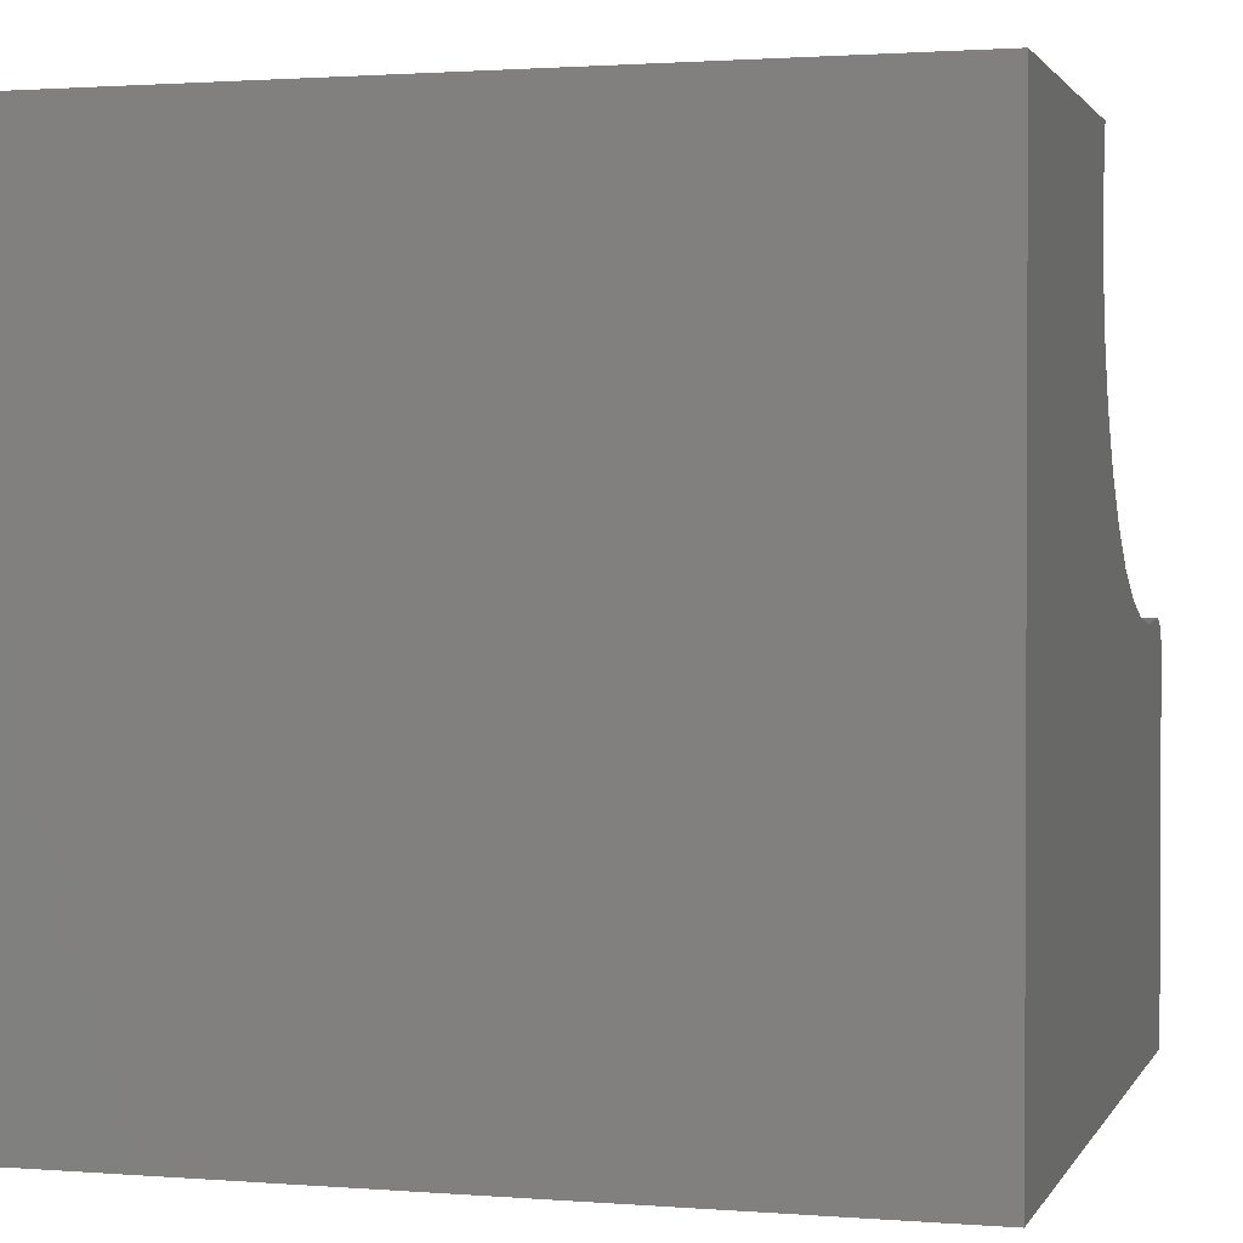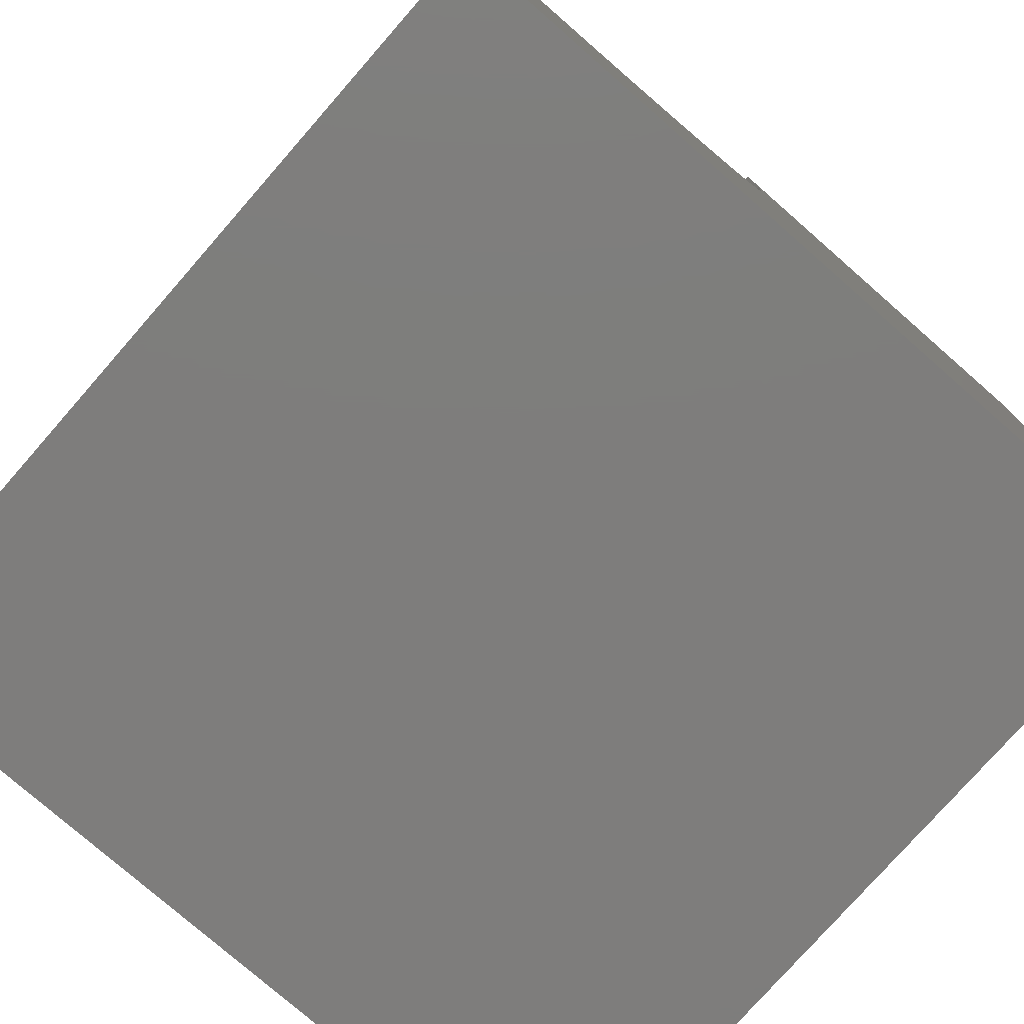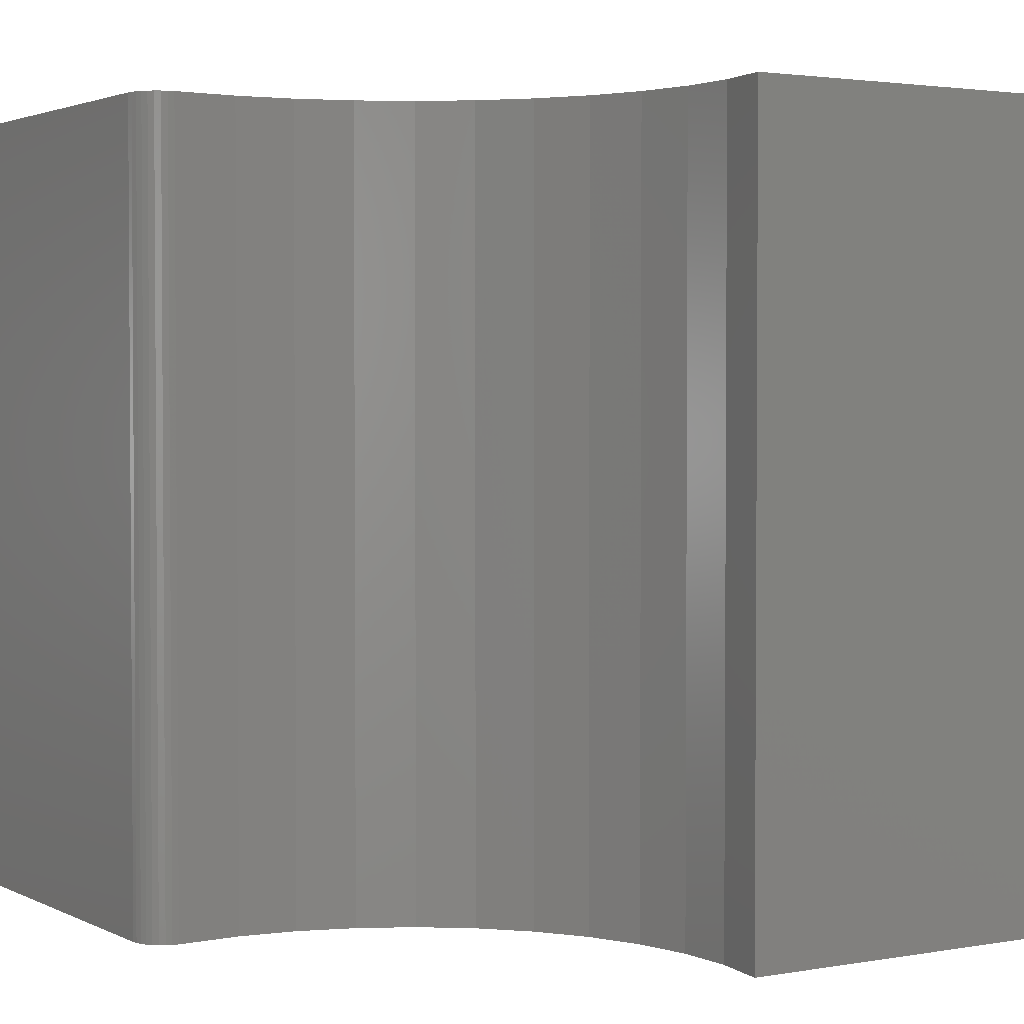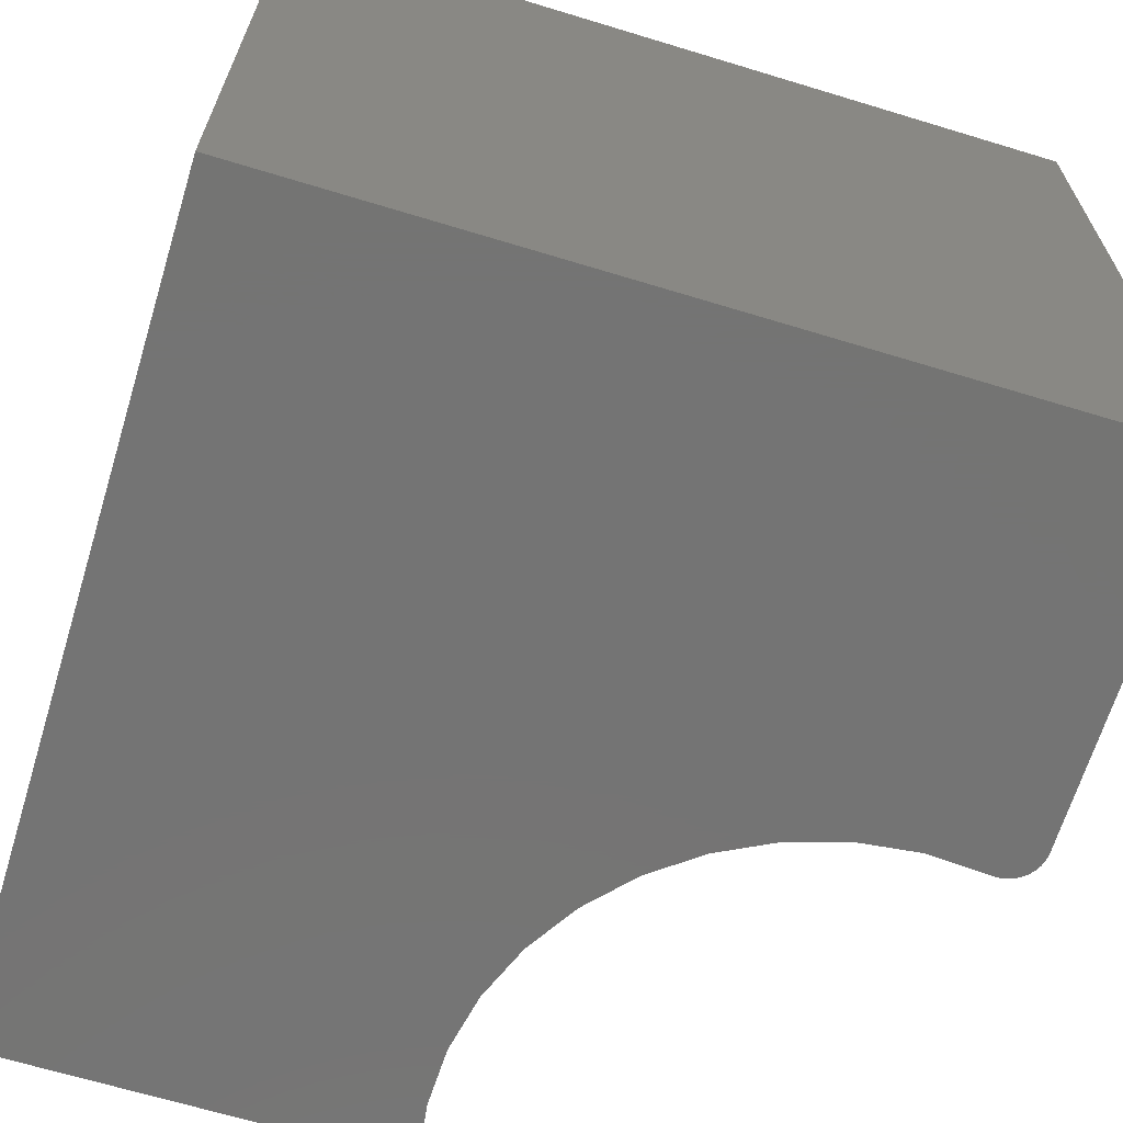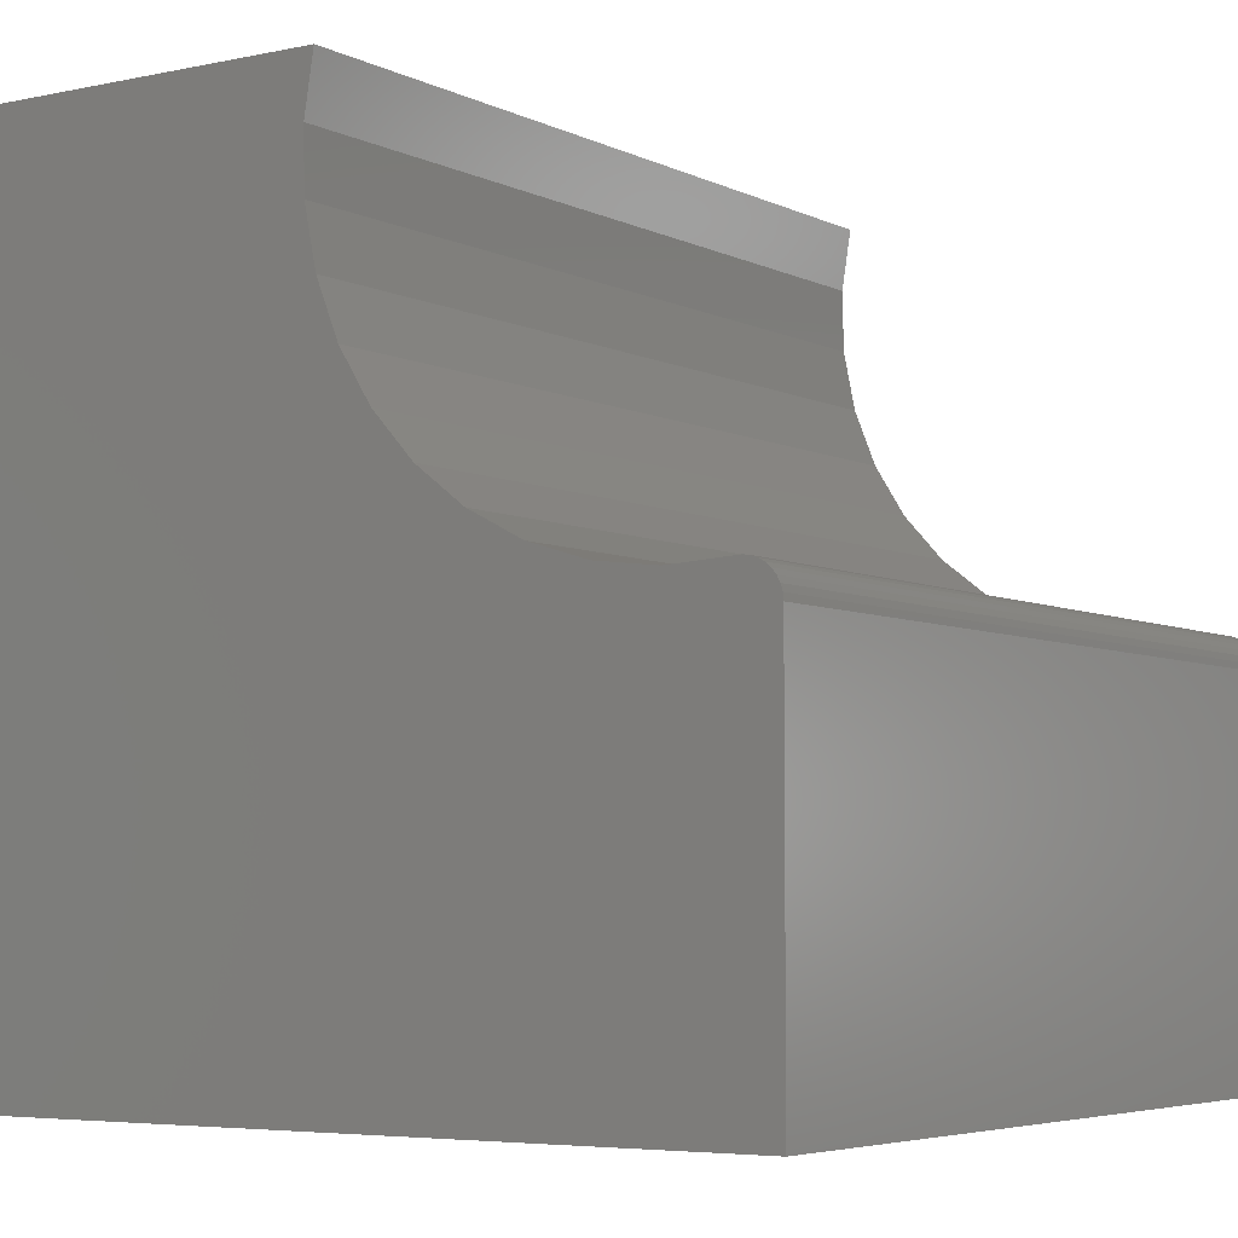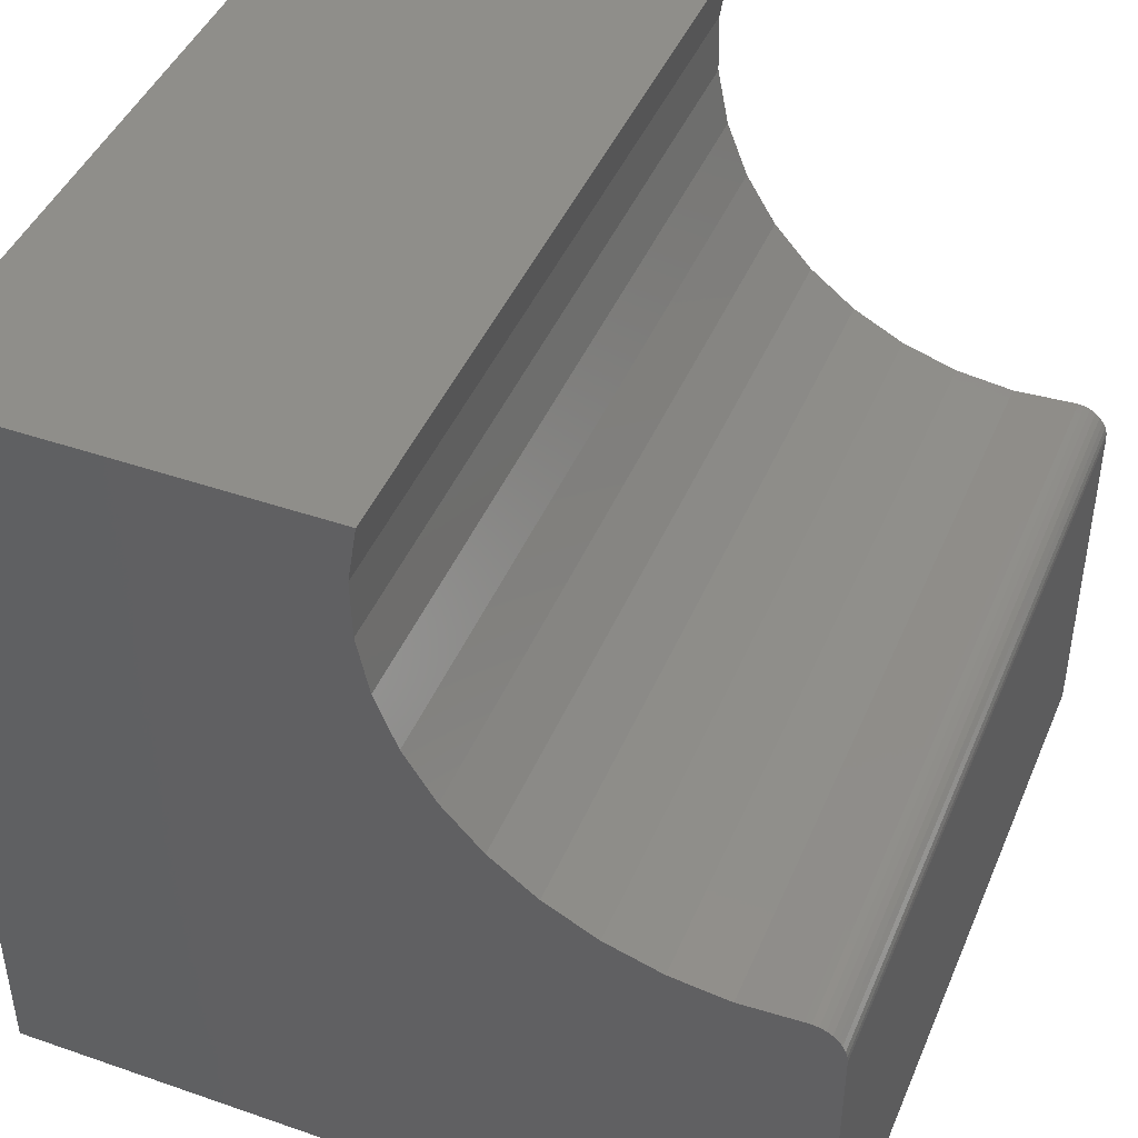
<metadata>
{"format":"stl","ext":"stl","renderer":"f3d","projection":"perspective","resolution":1024,"background":"white","views":[{"elev":1.5,"azim":106.0,"up":"+Z"},{"elev":-77.2,"azim":-41.2,"up":"+Z"},{"elev":2.4,"azim":-32.0,"up":"+Y"},{"elev":-66.4,"azim":163.0,"up":"+Y"},{"elev":-5.0,"azim":-146.1,"up":"+Z"},{"elev":44.2,"azim":-157.9,"up":"+Z"}]}
</metadata>
<code>
# stl→obj: 48 verts, 92 faces
v -0.7141 -0.75 0.3714
v -0.7316 -0.75 0.3689
v -0.6594 -0.75 0.3681
v -0.7201 -0.75 0.3717
v -0.726 -0.75 0.3709
v -0.7368 -0.75 0.366
v 1.11e-16 -0.75 -4.592e-17
v 1.569e-16 -0.75 0.75
v -0.3711 -0.75 0.75
v -0.3624 -0.75 0.6959
v -0.3636 -0.75 0.6411
v -0.3745 -0.75 0.5874
v -0.3947 -0.75 0.5365
v -0.4237 -0.75 0.4899
v -0.4605 -0.75 0.4493
v -0.5039 -0.75 0.4159
v -0.5526 -0.75 0.3907
v -0.605 -0.75 0.3746
v -0.7413 -0.75 0.3621
v -0.745 -0.75 0.3574
v -0.7477 -0.75 0.3521
v -0.7494 -0.75 0.3464
v -0.75 -0.75 0.3405
v -0.75 -0.75 0
v -0.6594 1.026e-18 0.3681
v -0.7316 2.041e-18 0.3689
v -0.7141 -5.048e-18 0.3714
v -0.7201 3.322e-18 0.3717
v -0.726 2.667e-18 0.3709
v -0.7368 1.466e-18 0.366
v 0 8.327e-17 -4.592e-17
v -0.75 0 0
v -0.75 2.314e-33 0.3405
v -0.7494 6.313e-20 0.3464
v -0.7477 2.502e-19 0.3521
v -0.745 5.544e-19 0.3574
v -0.7413 9.648e-19 0.3621
v -0.605 7.067e-18 0.3746
v -0.5526 1.288e-17 0.3907
v -0.5039 1.829e-17 0.4159
v -0.4605 2.311e-17 0.4493
v -0.4237 2.719e-17 0.4899
v -0.3947 3.041e-17 0.5365
v -0.3745 3.266e-17 0.5874
v -0.3636 3.387e-17 0.6411
v -0.3624 3.4e-17 0.6959
v -0.3711 4.207e-17 0.75
v 4.592e-17 8.327e-17 0.75
f 1 2 3
f 1 4 2
f 4 5 2
f 3 2 6
f 7 8 9
f 7 9 10
f 7 10 11
f 7 11 12
f 7 12 13
f 7 13 14
f 7 14 15
f 7 15 16
f 7 16 17
f 7 17 18
f 7 18 3
f 7 3 6
f 7 6 19
f 7 19 20
f 7 20 21
f 7 21 22
f 7 22 23
f 7 23 24
f 25 26 27
f 26 28 27
f 26 29 28
f 30 26 25
f 31 32 33
f 31 33 34
f 31 34 35
f 31 35 36
f 31 36 37
f 31 37 30
f 31 30 25
f 31 25 38
f 31 38 39
f 31 39 40
f 31 40 41
f 31 41 42
f 31 42 43
f 31 43 44
f 31 44 45
f 31 45 46
f 31 46 47
f 31 47 48
f 33 32 23
f 23 32 24
f 42 13 43
f 43 13 12
f 43 12 44
f 44 12 11
f 44 11 45
f 45 11 10
f 45 10 46
f 46 10 9
f 46 9 47
f 13 42 14
f 14 42 41
f 14 41 15
f 15 41 40
f 15 40 16
f 16 40 39
f 16 39 17
f 17 39 38
f 17 38 18
f 18 38 25
f 18 25 3
f 3 25 27
f 3 27 1
f 33 23 34
f 34 23 22
f 34 22 35
f 35 22 21
f 35 21 36
f 36 21 20
f 36 20 37
f 37 20 19
f 37 19 30
f 30 19 6
f 30 6 26
f 26 6 2
f 26 2 29
f 29 2 5
f 29 5 28
f 28 5 4
f 28 4 27
f 27 4 1
f 48 47 8
f 8 47 9
f 31 48 7
f 7 48 8
f 32 31 24
f 24 31 7

</code>
